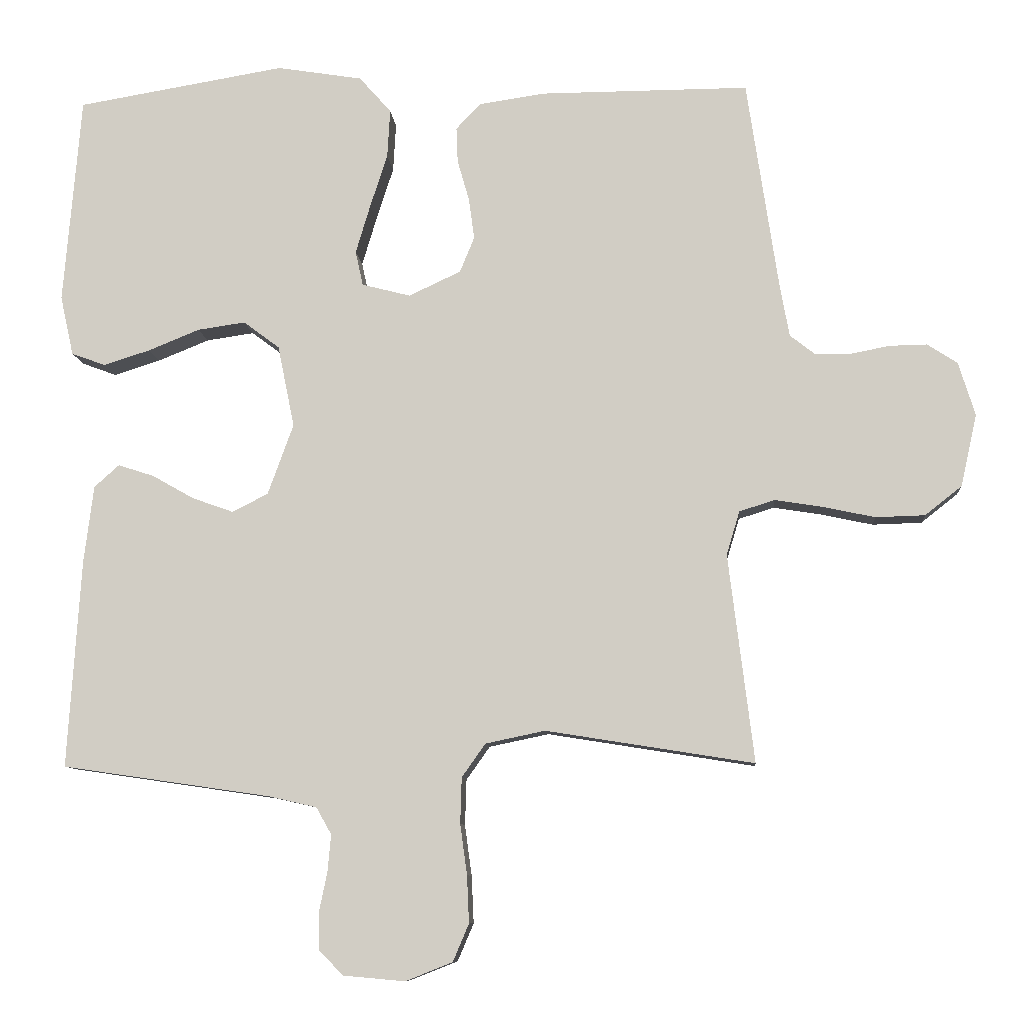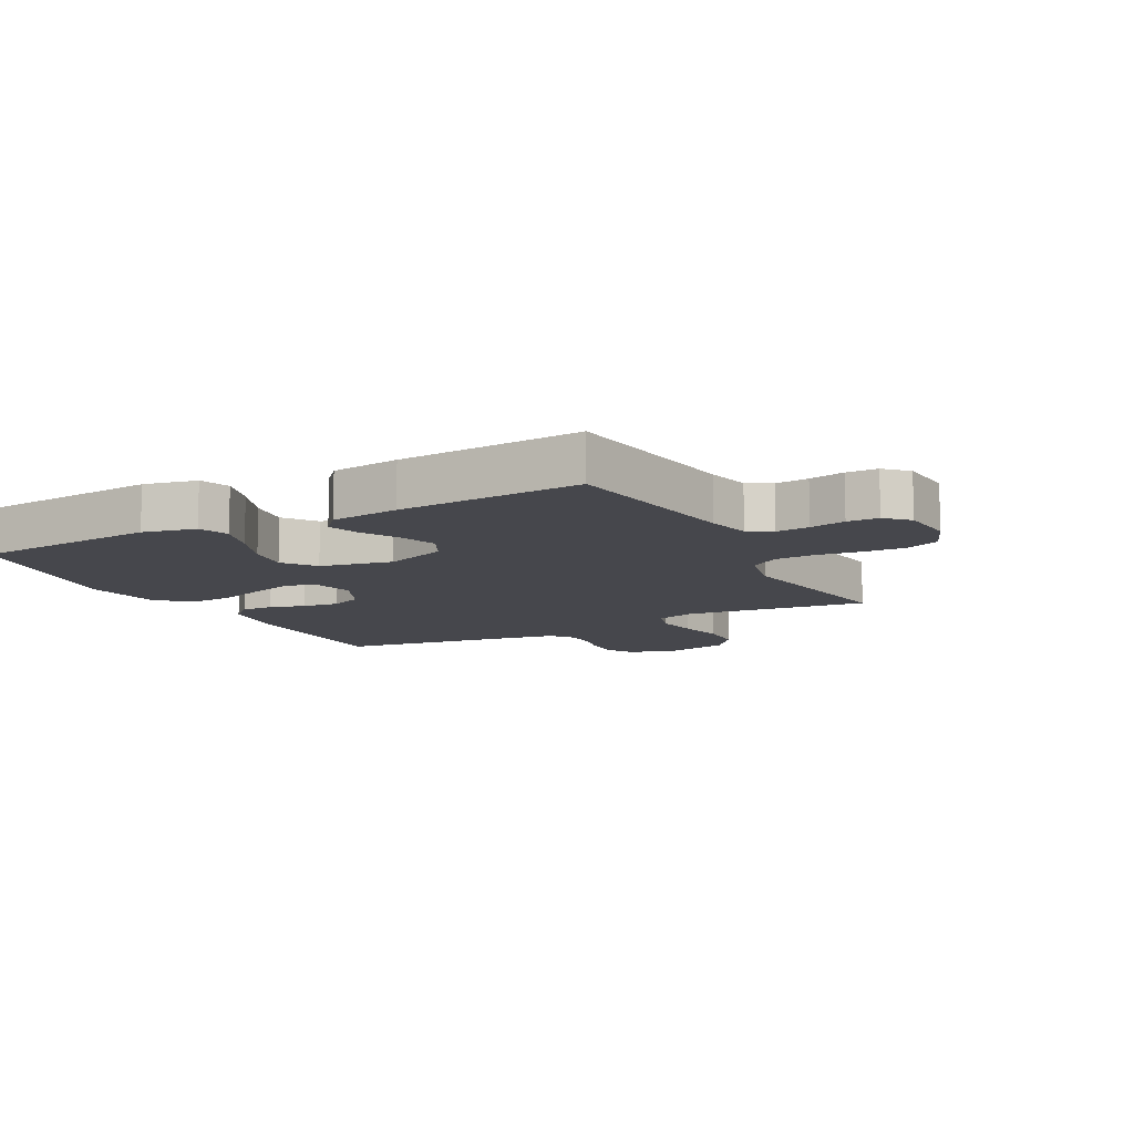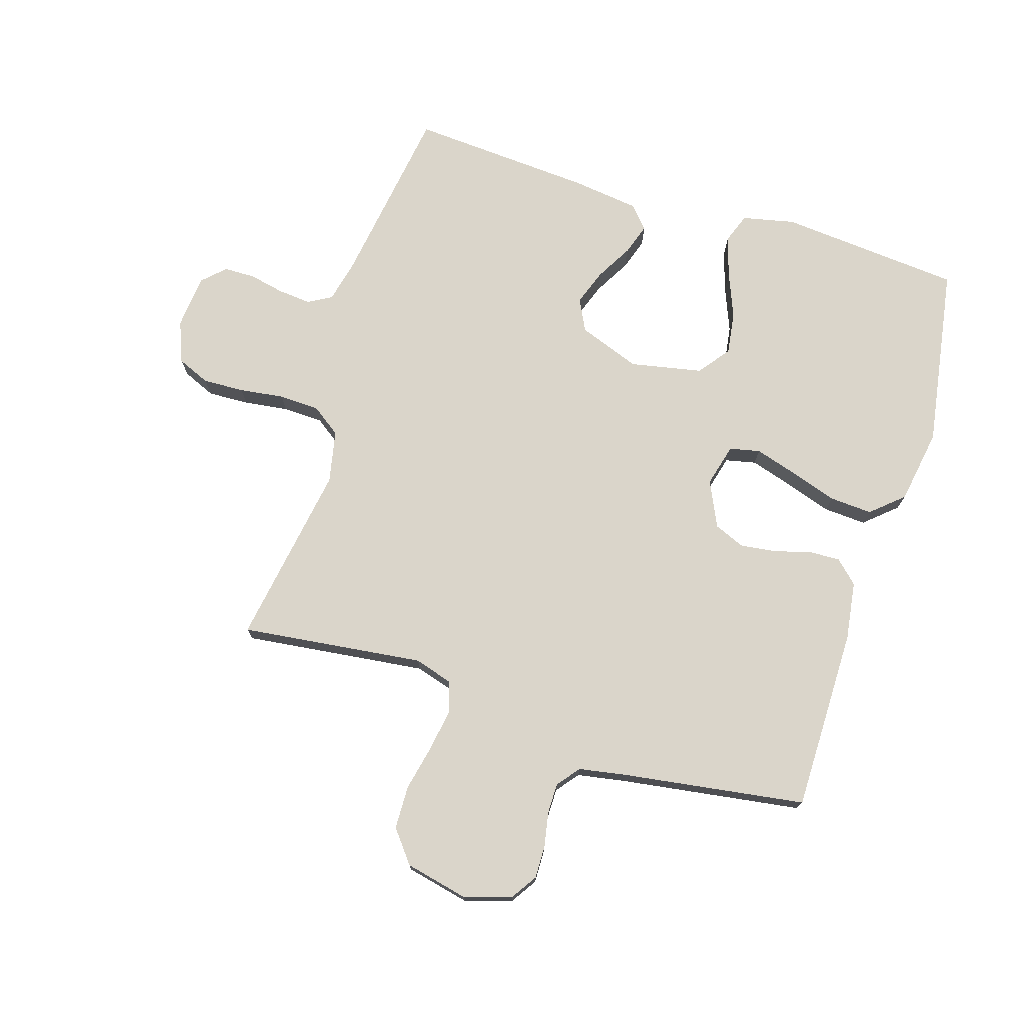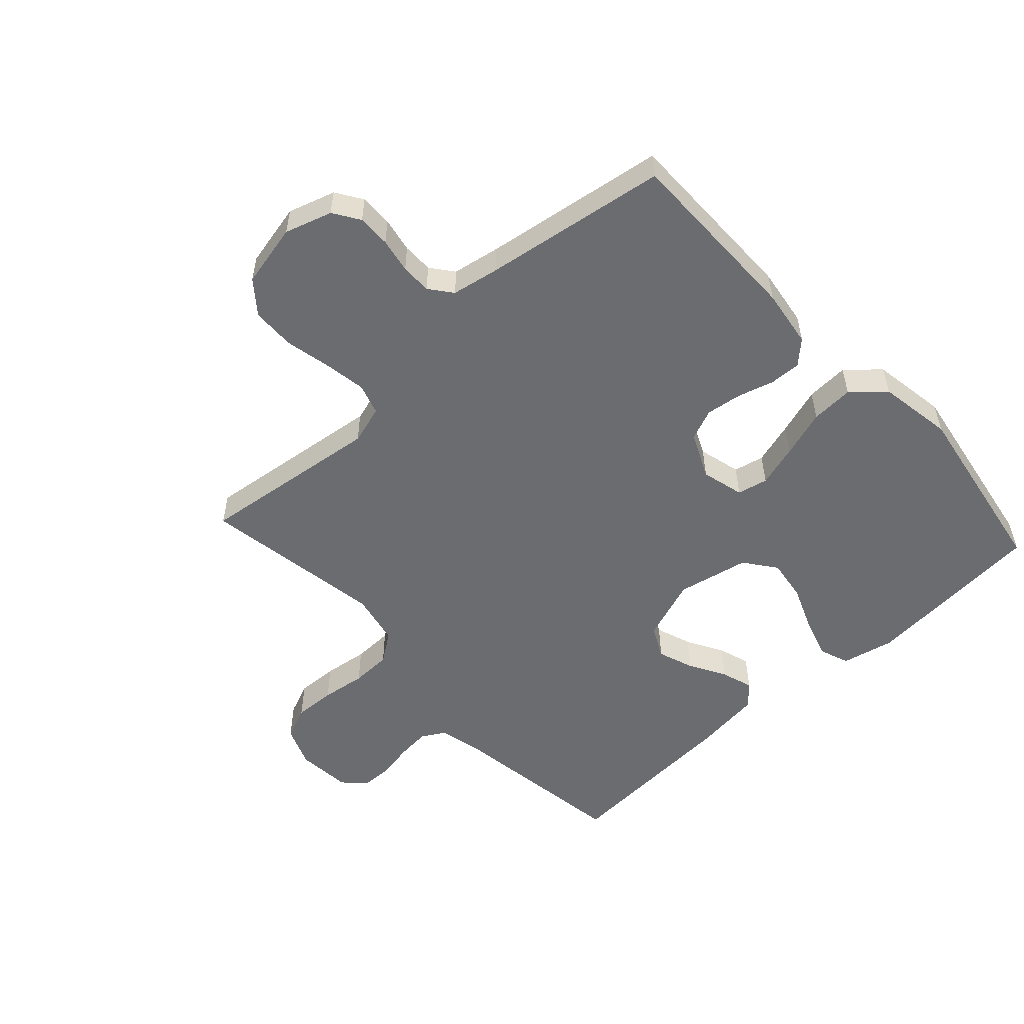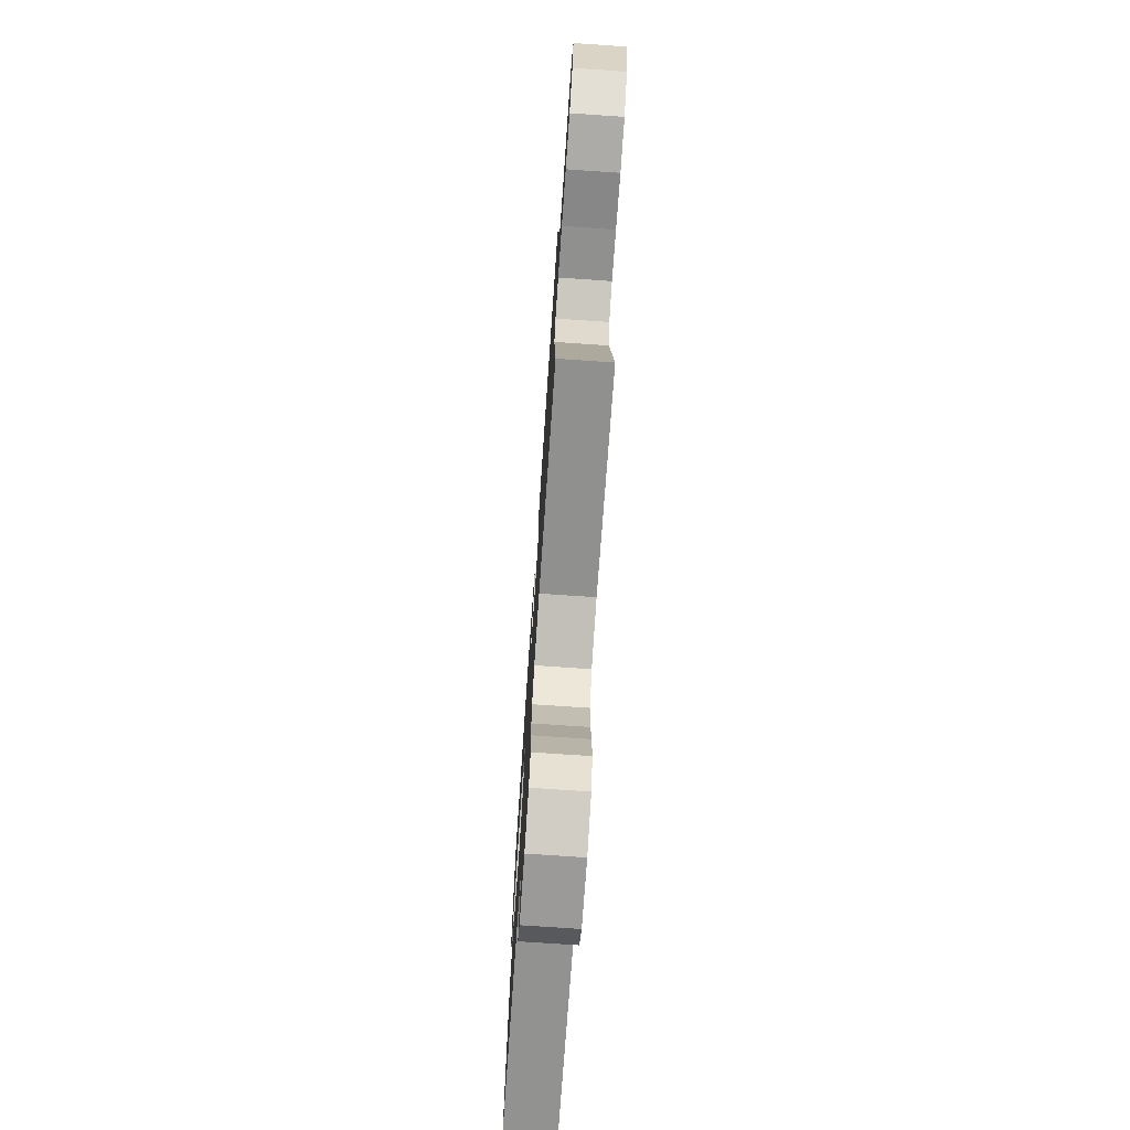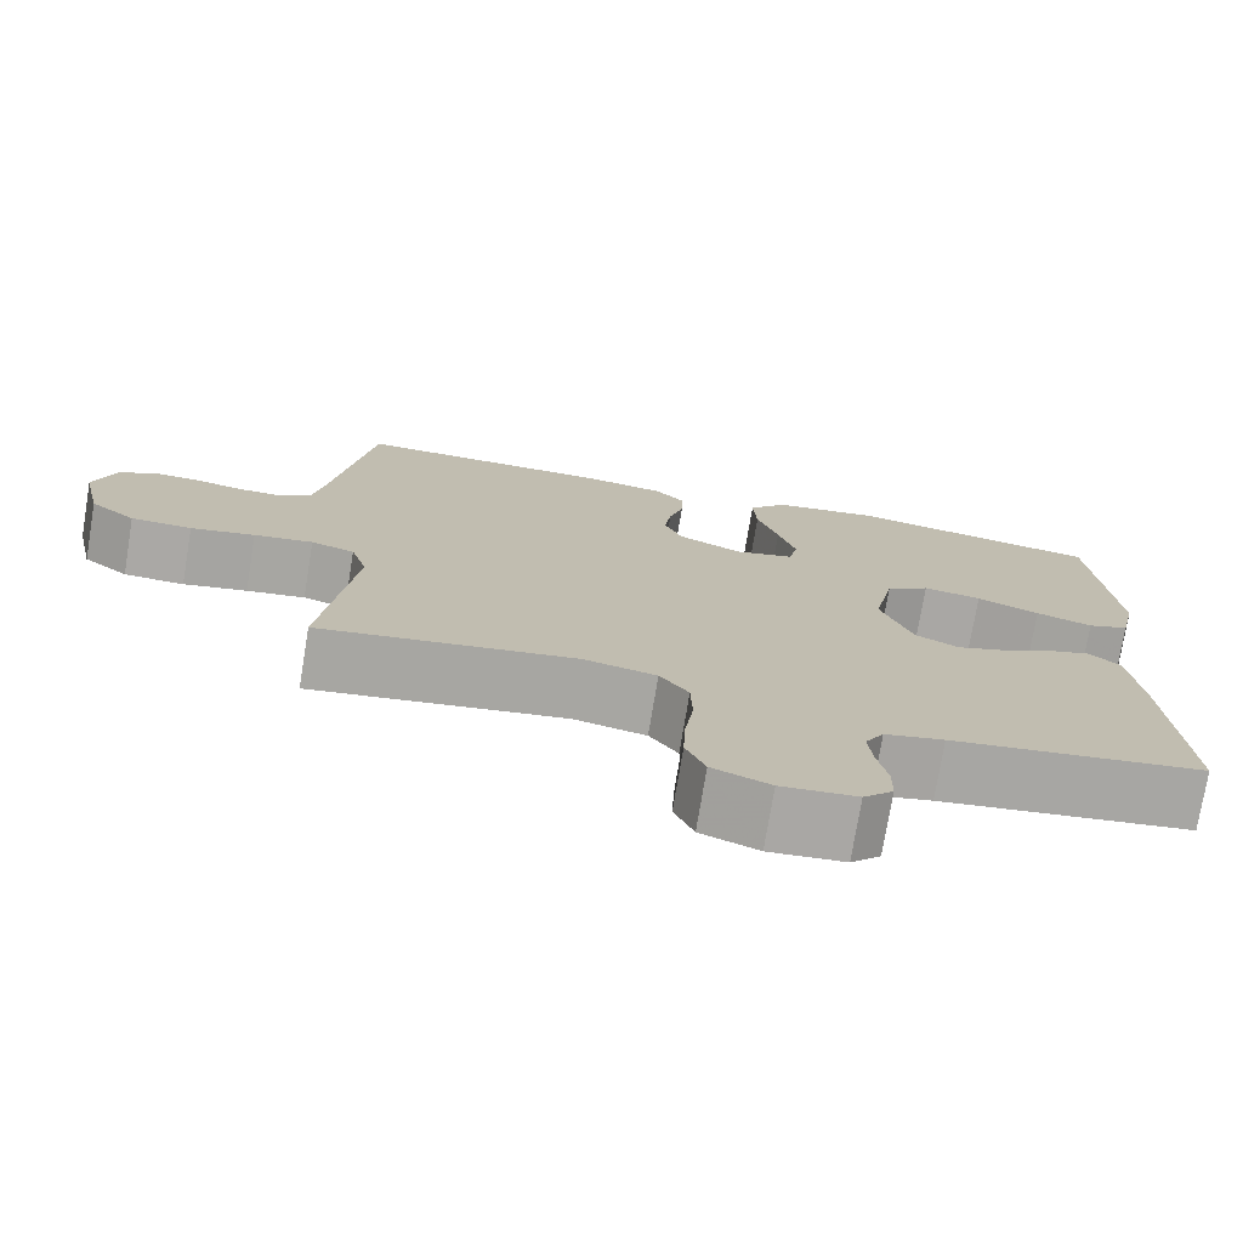
<metadata>
{"format":"obj","ext":"obj","renderer":"f3d","projection":"perspective","resolution":1024,"background":"white","views":[{"elev":-9.1,"azim":-175.4,"up":"+Z"},{"elev":-10.9,"azim":117.9,"up":"+Y"},{"elev":74.3,"azim":-72.5,"up":"+Y"},{"elev":-53.7,"azim":-47.4,"up":"+Y"},{"elev":-74.7,"azim":-93.9,"up":"+Z"},{"elev":-75.2,"azim":-9.4,"up":"+Z"}]}
</metadata>
<code>
v -0.5 0.07 -0.5
v -0.463 0.07 -0.2
v -0.482 0.07 -0.137
v -0.533 0.07 -0.121
v -0.602 0.07 -0.132
v -0.677 0.07 -0.148
v -0.748 0.07 -0.146
v -0.801 0.07 -0.104
v -0.824 0.07 0
v -0.8 0.07 0.077
v -0.757 0.07 0.105
v -0.703 0.07 0.104
v -0.646 0.07 0.093
v -0.596 0.07 0.093
v -0.559 0.07 0.122
v -0.545 0.07 0.2
v -0.5 0.07 0.5
v -0.2 0.07 0.499
v -0.104 0.07 0.485
v -0.069 0.07 0.448
v -0.071 0.07 0.397
v -0.088 0.07 0.338
v -0.096 0.07 0.279
v -0.075 0.07 0.228
v 0 0.07 0.193
v 0.07 0.07 0.211
v 0.081 0.07 0.261
v 0.06 0.07 0.331
v 0.035 0.07 0.408
v 0.031 0.07 0.478
v 0.077 0.07 0.53
v 0.2 0.07 0.55
v 0.5 0.07 0.5
v 0.525 0.07 0.2
v 0.506 0.07 0.114
v 0.457 0.07 0.096
v 0.39 0.07 0.117
v 0.316 0.07 0.147
v 0.247 0.07 0.157
v 0.195 0.07 0.118
v 0.171 0.07 0
v 0.208 0.07 -0.102
v 0.26 0.07 -0.128
v 0.319 0.07 -0.107
v 0.379 0.07 -0.073
v 0.431 0.07 -0.056
v 0.467 0.07 -0.088
v 0.481 0.07 -0.2
v 0.5 0.07 -0.5
v 0.2 0.07 -0.544
v 0.13 0.07 -0.56
v 0.108 0.07 -0.599
v 0.113 0.07 -0.653
v 0.125 0.07 -0.711
v 0.124 0.07 -0.762
v 0.089 0.07 -0.798
v 0 0.07 -0.806
v -0.068 0.07 -0.779
v -0.091 0.07 -0.725
v -0.088 0.07 -0.657
v -0.078 0.07 -0.584
v -0.08 0.07 -0.518
v -0.114 0.07 -0.47
v -0.2 0.07 -0.452
v -0.5 0 -0.5
v -0.463 0 -0.2
v -0.482 0 -0.137
v -0.533 0 -0.121
v -0.602 0 -0.132
v -0.677 0 -0.148
v -0.748 0 -0.146
v -0.801 0 -0.104
v -0.824 0 0
v -0.8 0 0.077
v -0.757 0 0.105
v -0.703 0 0.104
v -0.646 0 0.093
v -0.596 0 0.093
v -0.559 0 0.122
v -0.545 0 0.2
v -0.5 0 0.5
v -0.2 0 0.499
v -0.104 0 0.485
v -0.069 0 0.448
v -0.071 0 0.397
v -0.088 0 0.338
v -0.096 0 0.279
v -0.075 0 0.228
v 0 0 0.193
v 0.07 0 0.211
v 0.081 0 0.261
v 0.06 0 0.331
v 0.035 0 0.408
v 0.031 0 0.478
v 0.077 0 0.53
v 0.2 0 0.55
v 0.5 0 0.5
v 0.525 0 0.2
v 0.506 0 0.114
v 0.457 0 0.096
v 0.39 0 0.117
v 0.316 0 0.147
v 0.247 0 0.157
v 0.195 0 0.118
v 0.171 0 0
v 0.208 0 -0.102
v 0.26 0 -0.128
v 0.319 0 -0.107
v 0.379 0 -0.073
v 0.431 0 -0.056
v 0.467 0 -0.088
v 0.481 0 -0.2
v 0.5 0 -0.5
v 0.2 0 -0.544
v 0.13 0 -0.56
v 0.108 0 -0.599
v 0.113 0 -0.653
v 0.125 0 -0.711
v 0.124 0 -0.762
v 0.089 0 -0.798
v 0 0 -0.806
v -0.068 0 -0.779
v -0.091 0 -0.725
v -0.088 0 -0.657
v -0.078 0 -0.584
v -0.08 0 -0.518
v -0.114 0 -0.47
v -0.2 0 -0.452
f 59 60 61
f 58 59 61
f 57 58 61
f 56 57 61
f 55 56 61
f 54 55 61
f 53 54 61
f 52 53 61 62
f 51 52 62 63
f 48 49 50
f 47 48 50
f 46 47 50
f 45 46 50
f 44 45 50
f 50 51 63
f 44 50 63
f 43 44 63
f 36 37 38
f 35 36 38
f 34 35 38
f 33 34 38
f 32 33 38
f 31 32 38
f 30 31 38
f 29 30 38
f 28 29 38
f 27 28 38 39
f 26 27 39 40
f 20 21 22
f 19 20 22
f 18 19 22
f 17 18 22
f 16 17 22
f 15 16 22 23
f 14 15 23 24
f 11 12 13
f 10 11 13
f 9 10 13
f 8 9 13
f 7 8 13
f 6 7 13
f 5 6 13
f 4 5 13 14
f 14 24 25
f 4 14 25
f 3 4 25
f 64 1 2
f 64 2 3
f 63 64 3
f 43 63 3
f 42 43 3
f 3 25 26
f 42 3 26
f 41 42 26
f 26 40 41
f 125 124 123
f 125 123 122
f 125 122 121
f 125 121 120
f 125 120 119
f 125 119 118
f 125 118 117
f 126 125 117 116
f 127 126 116 115
f 114 113 112
f 114 112 111
f 114 111 110
f 114 110 109
f 114 109 108
f 127 115 114
f 127 114 108
f 127 108 107
f 102 101 100
f 102 100 99
f 102 99 98
f 102 98 97
f 102 97 96
f 102 96 95
f 102 95 94
f 102 94 93
f 102 93 92
f 103 102 92 91
f 104 103 91 90
f 86 85 84
f 86 84 83
f 86 83 82
f 86 82 81
f 86 81 80
f 87 86 80 79
f 88 87 79 78
f 77 76 75
f 77 75 74
f 77 74 73
f 77 73 72
f 77 72 71
f 77 71 70
f 77 70 69
f 78 77 69 68
f 89 88 78
f 89 78 68
f 89 68 67
f 66 65 128
f 67 66 128
f 67 128 127
f 67 127 107
f 67 107 106
f 90 89 67
f 90 67 106
f 90 106 105
f 105 104 90
f 1 65 66 2
f 2 66 67 3
f 3 67 68 4
f 4 68 69 5
f 5 69 70 6
f 6 70 71 7
f 7 71 72 8
f 8 72 73 9
f 9 73 74 10
f 10 74 75 11
f 11 75 76 12
f 12 76 77 13
f 13 77 78 14
f 14 78 79 15
f 15 79 80 16
f 16 80 81 17
f 17 81 82 18
f 18 82 83 19
f 19 83 84 20
f 20 84 85 21
f 21 85 86 22
f 22 86 87 23
f 23 87 88 24
f 24 88 89 25
f 25 89 90 26
f 26 90 91 27
f 27 91 92 28
f 28 92 93 29
f 29 93 94 30
f 30 94 95 31
f 31 95 96 32
f 32 96 97 33
f 33 97 98 34
f 34 98 99 35
f 35 99 100 36
f 36 100 101 37
f 37 101 102 38
f 38 102 103 39
f 39 103 104 40
f 40 104 105 41
f 41 105 106 42
f 42 106 107 43
f 43 107 108 44
f 44 108 109 45
f 45 109 110 46
f 46 110 111 47
f 47 111 112 48
f 48 112 113 49
f 49 113 114 50
f 50 114 115 51
f 51 115 116 52
f 52 116 117 53
f 53 117 118 54
f 54 118 119 55
f 55 119 120 56
f 56 120 121 57
f 57 121 122 58
f 58 122 123 59
f 59 123 124 60
f 60 124 125 61
f 61 125 126 62
f 62 126 127 63
f 63 127 128 64
f 64 128 65 1

</code>
